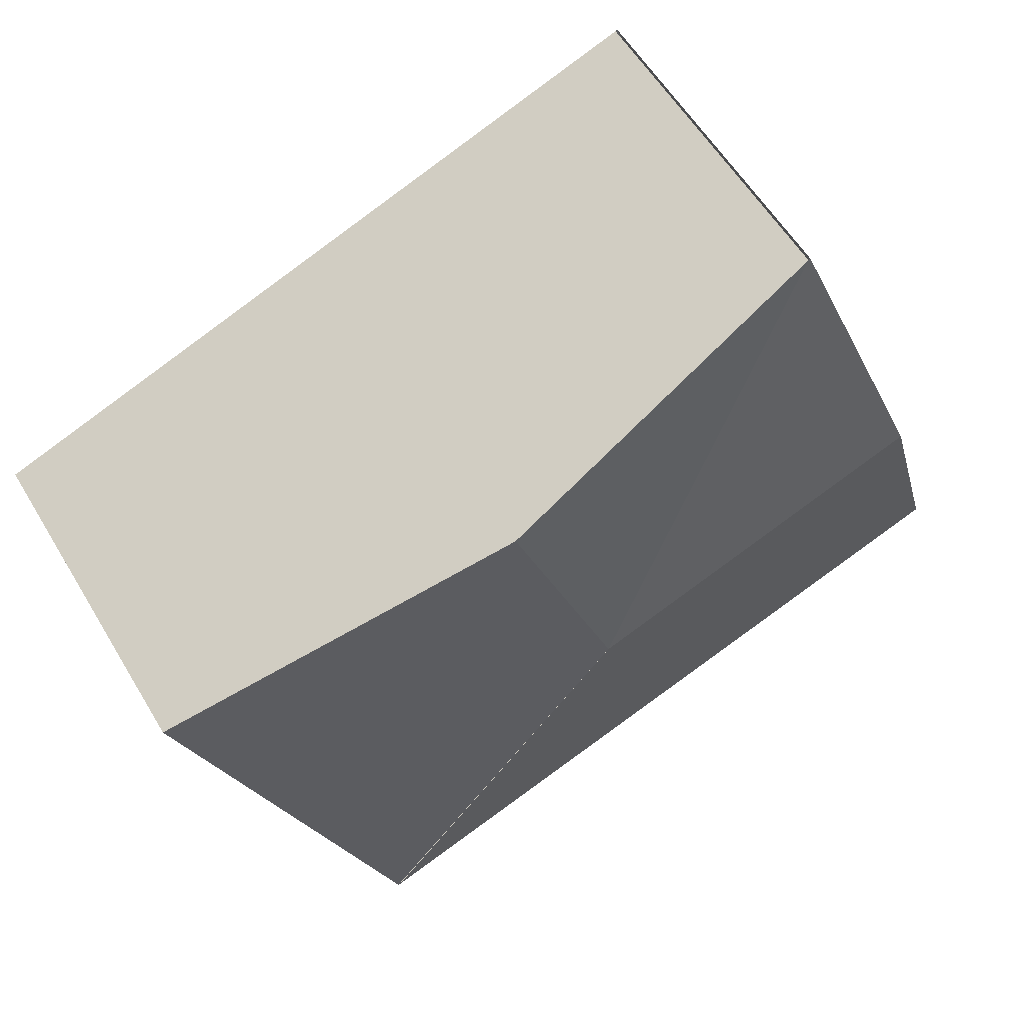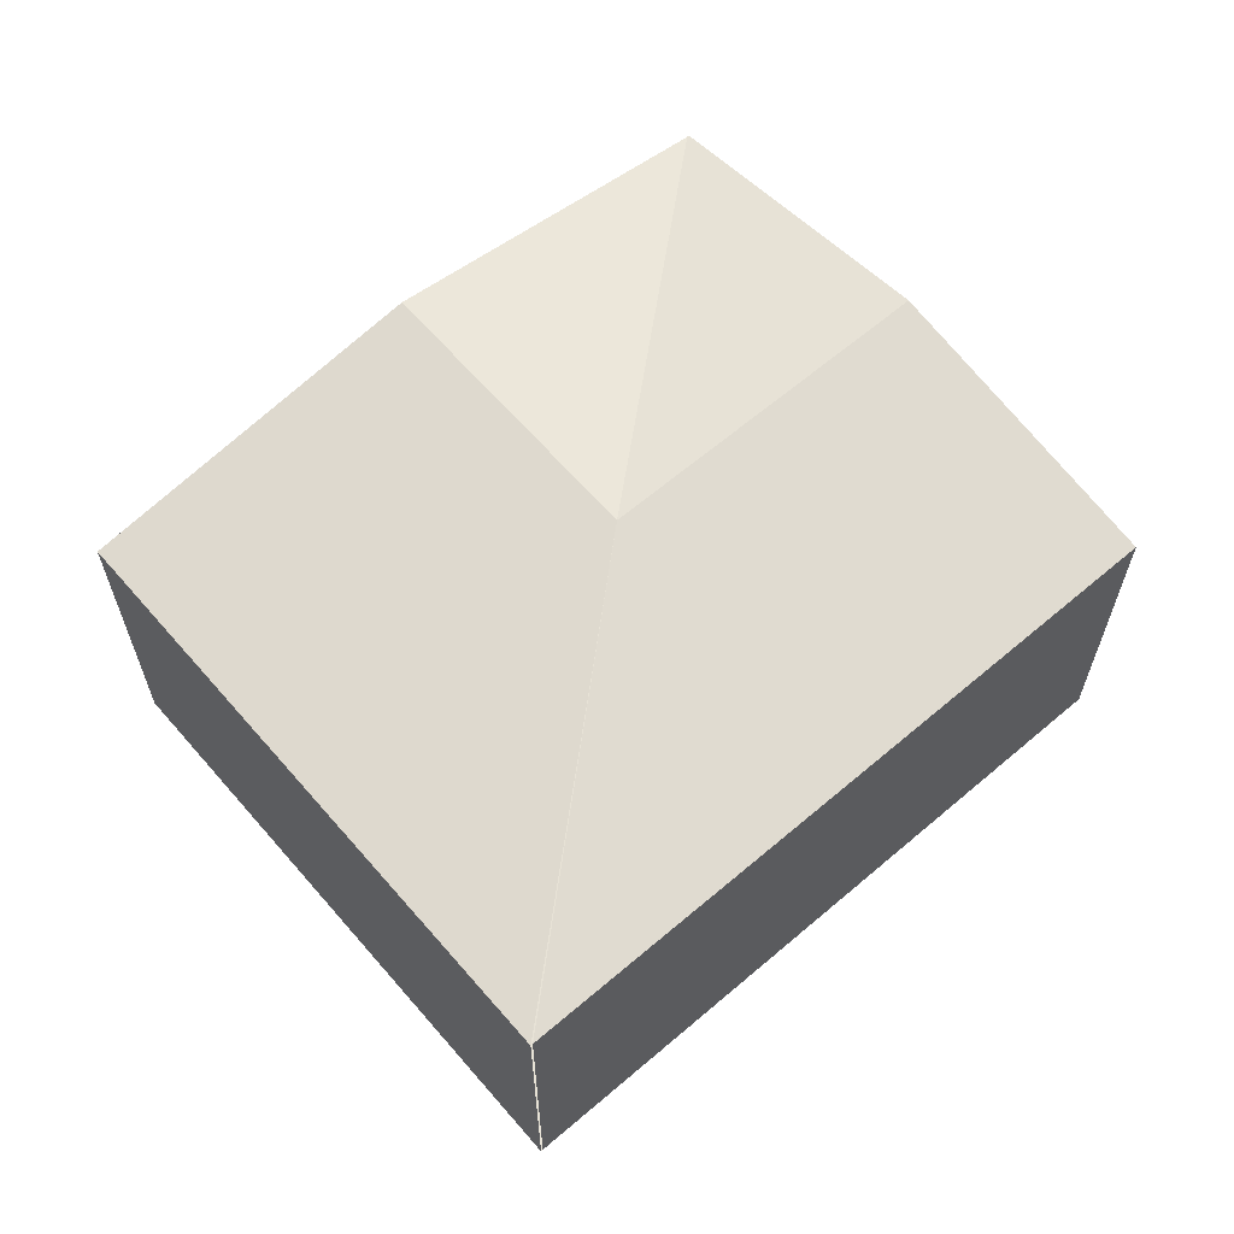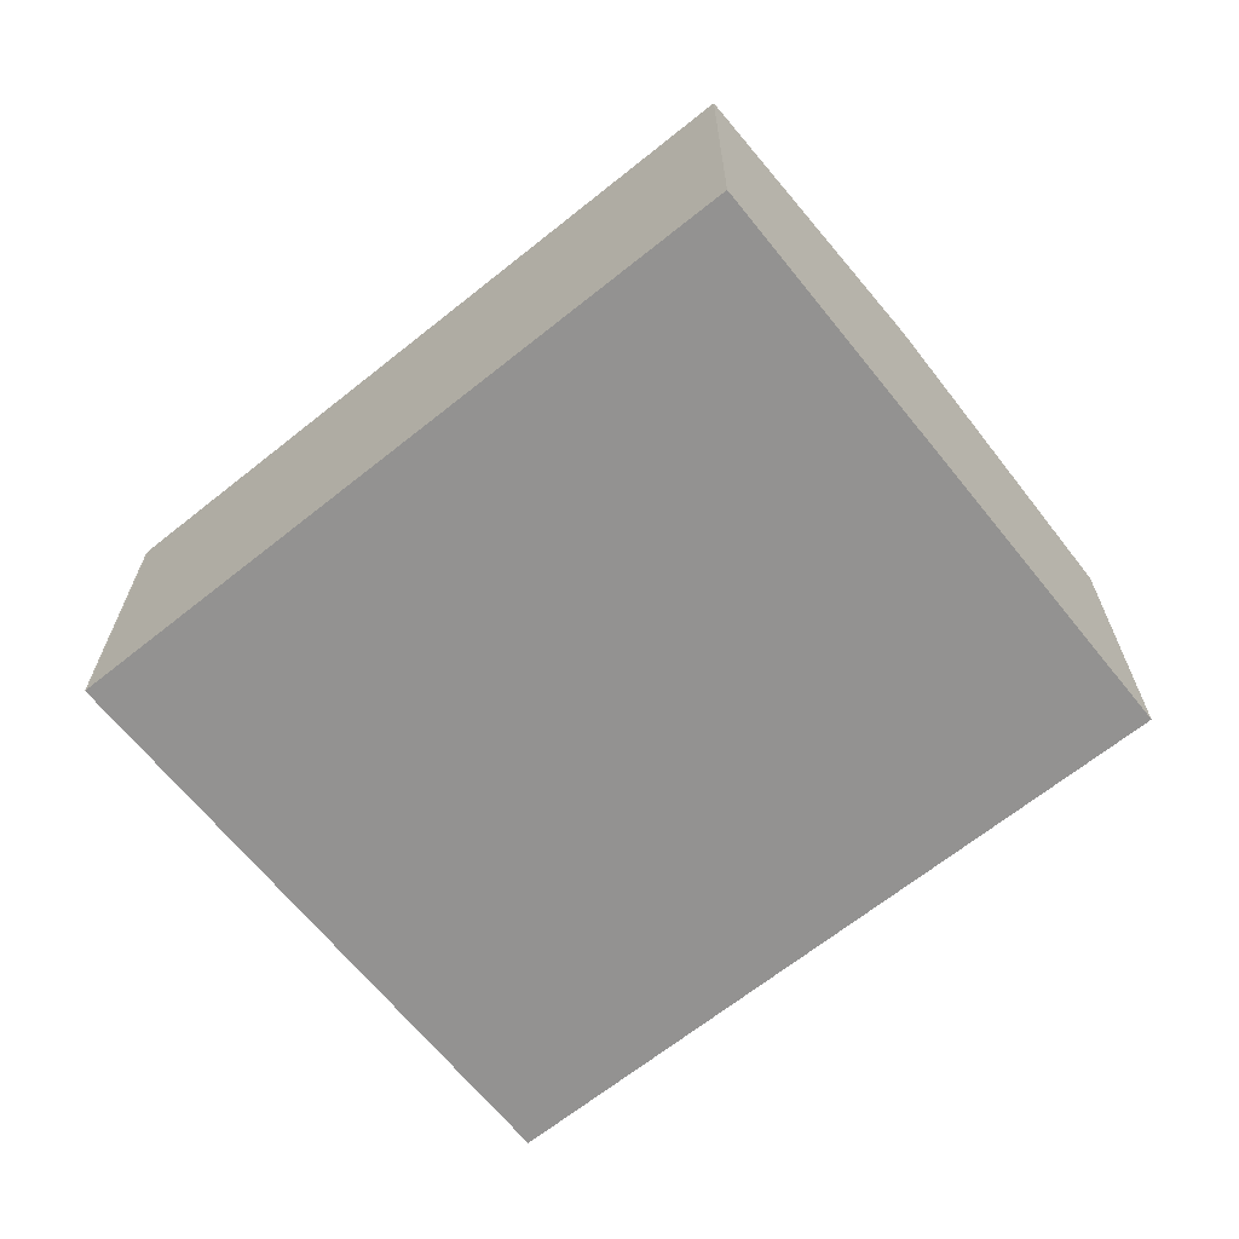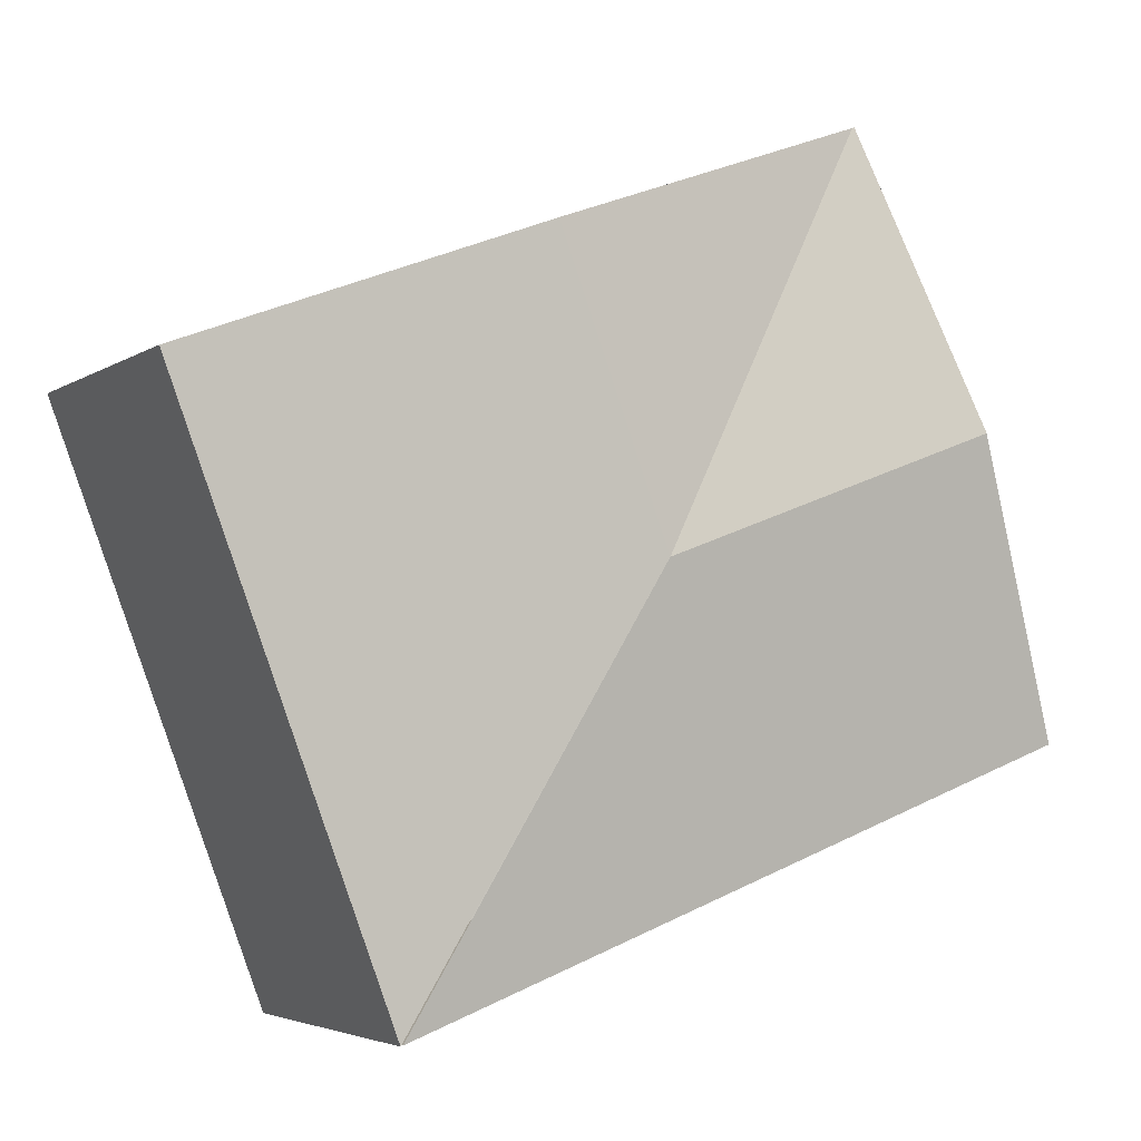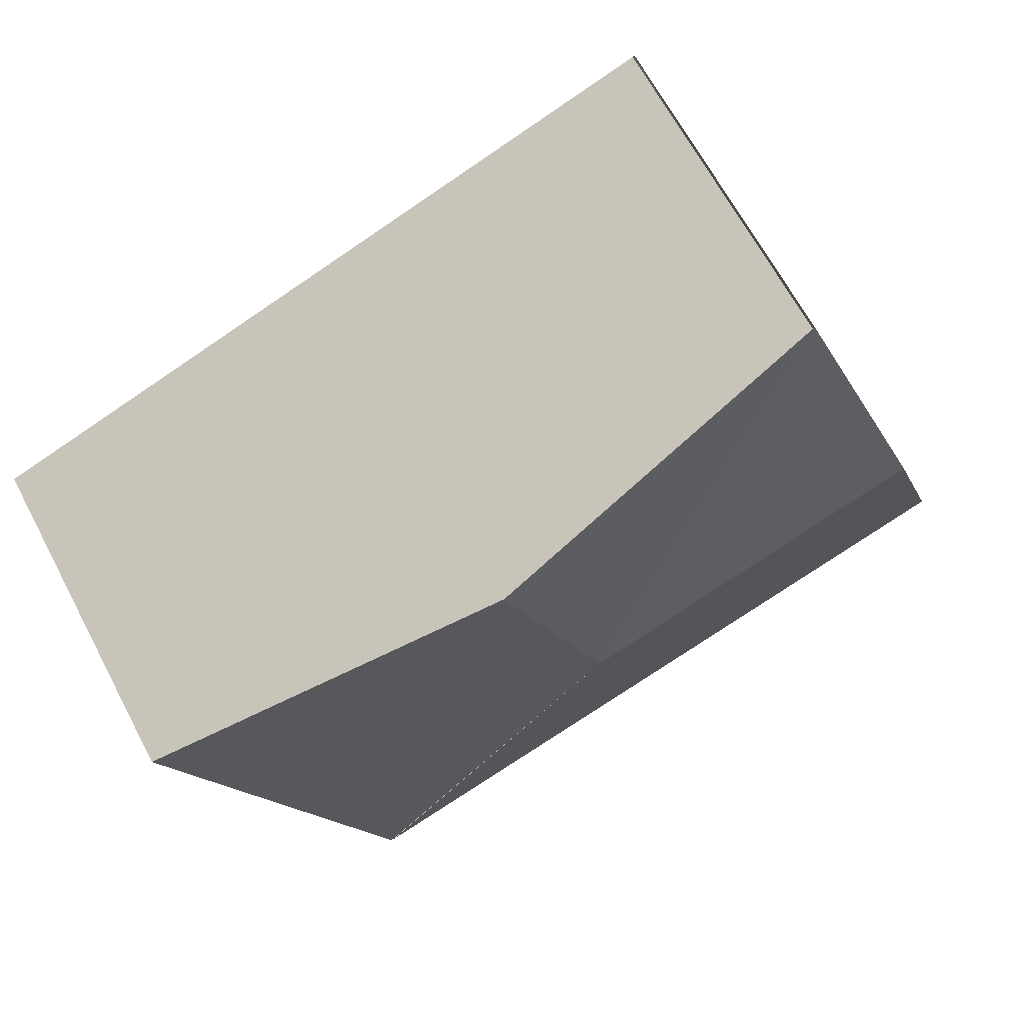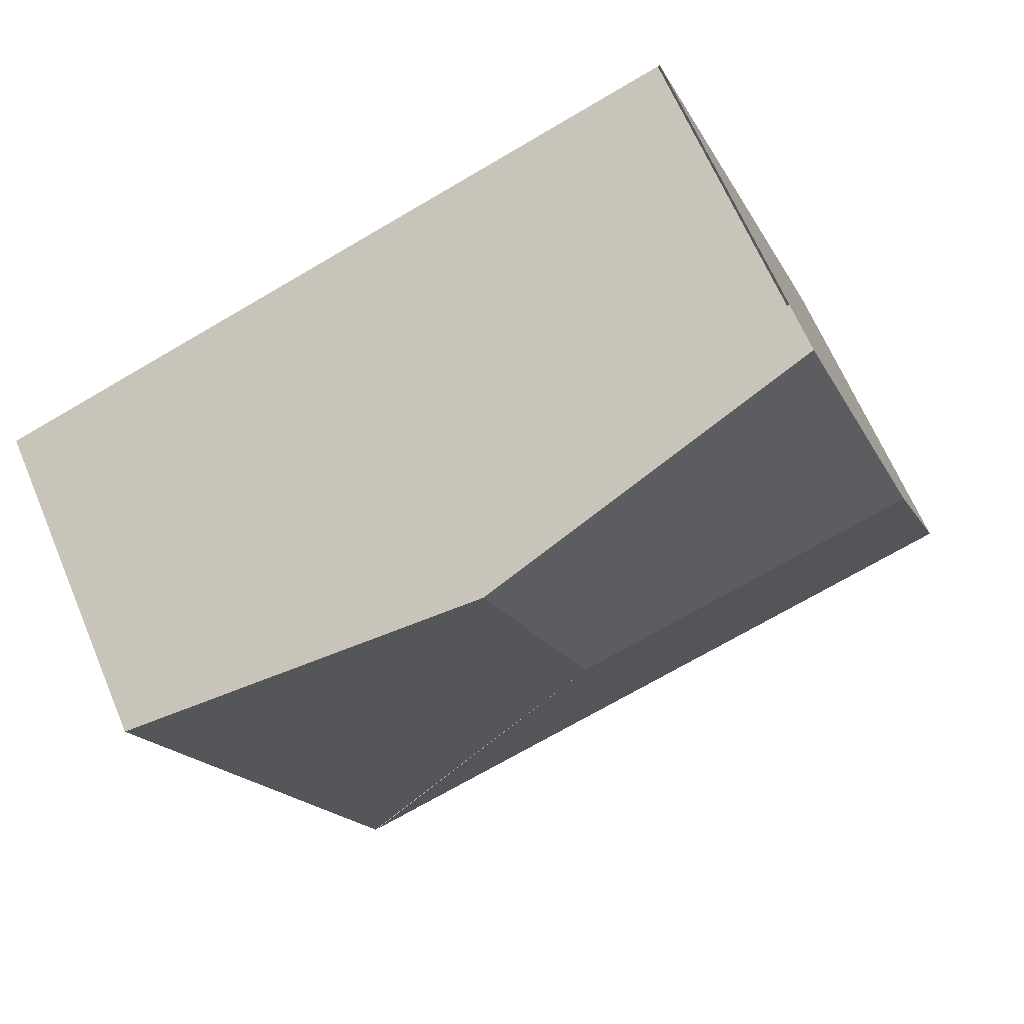
<metadata>
{"format":"obj","ext":"obj","renderer":"f3d","projection":"perspective","resolution":1024,"background":"white","views":[{"elev":56.9,"azim":149.5,"up":"+Z"},{"elev":63.0,"azim":159.8,"up":"+Y"},{"elev":-66.4,"azim":-120.6,"up":"+Y"},{"elev":-4.0,"azim":152.9,"up":"+Z"},{"elev":65.2,"azim":152.2,"up":"+Z"},{"elev":65.2,"azim":157.1,"up":"+Z"}]}
</metadata>
<code>
v  3.229 2.757 1.171
v  6.459 2.361 2.342
v  4.889 2.361 -1.837
v  4.014 2.757 3.26
v  0.785 2.757 2.089
v  4.874 2.363 -1.831
v  0 2.363 1.447e-16
v  1.585 2.363 4.172
v  1.57 2.363 4.178
v  4.874 1.121e-16 -1.831
v  0 0 0
v  0.785 -1.279e-16 2.089
v  1.57 -2.558e-16 4.178
v  1.585 -2.555e-16 4.172
v  4.014 -1.996e-16 3.26
v  6.459 -1.434e-16 2.342
v  4.889 1.125e-16 -1.837
g defaultobject
f 1 2 3
f 2 1 4
f 5 6 7
f 6 5 1
f 8 5 9
f 5 8 1
f 1 8 4
f 10 7 6
f 7 10 11
f 11 5 7
f 5 11 9
f 9 11 12
f 9 12 13
f 14 4 8
f 4 14 15
f 4 15 2
f 2 15 16
f 16 3 2
f 3 16 17
f 12 14 13
f 14 12 15
f 15 12 11
f 15 11 10
f 15 10 16
f 16 10 17

</code>
